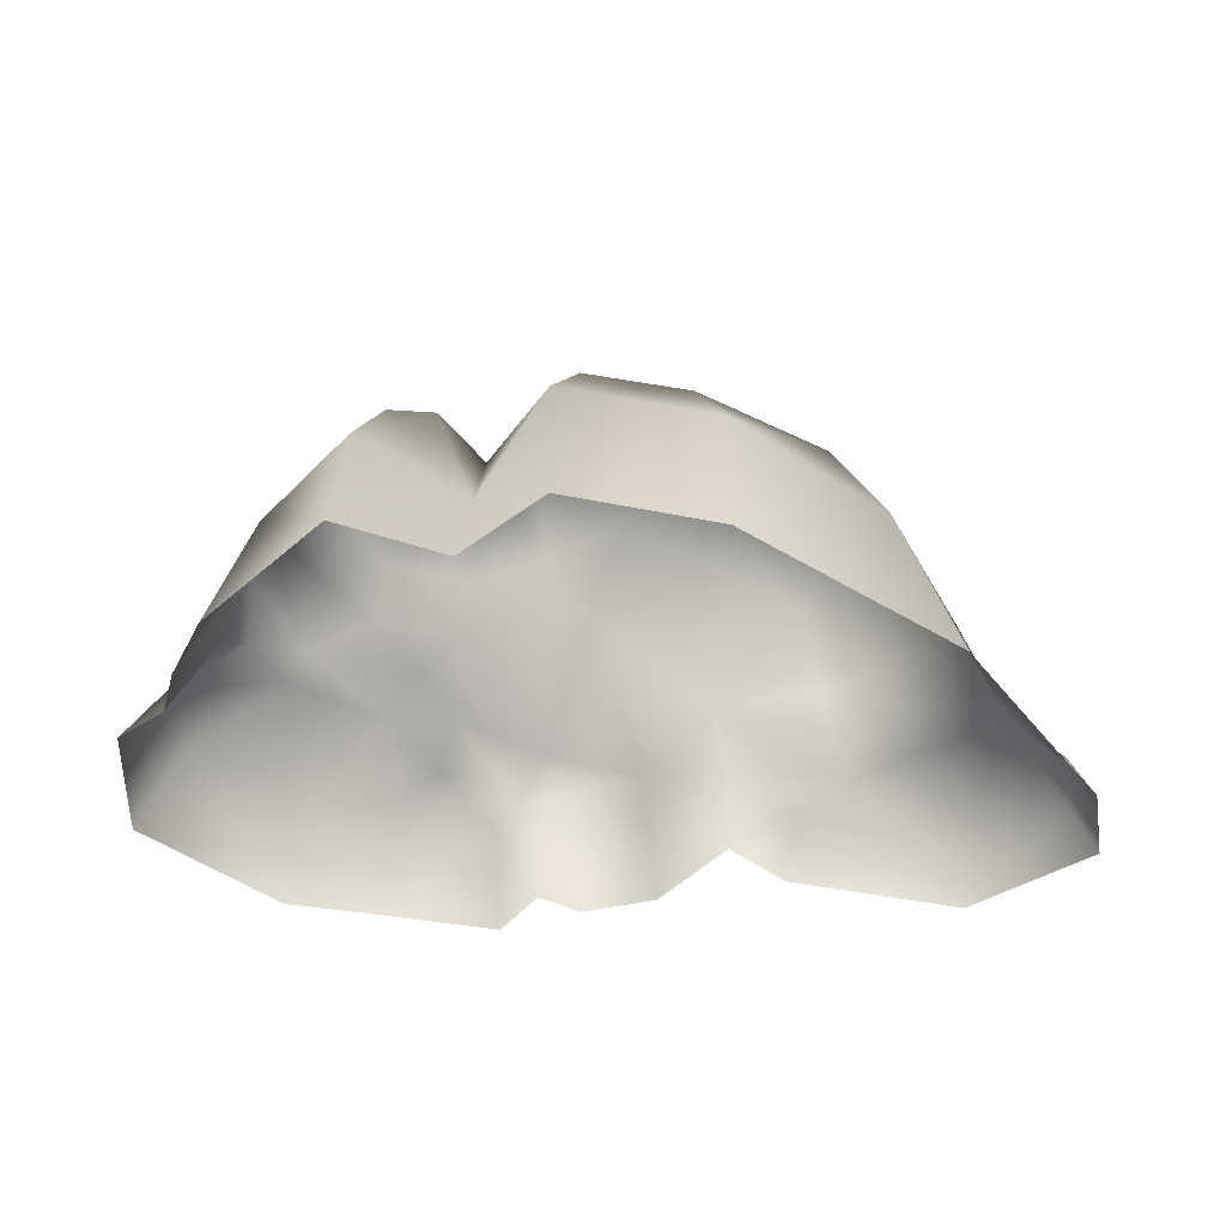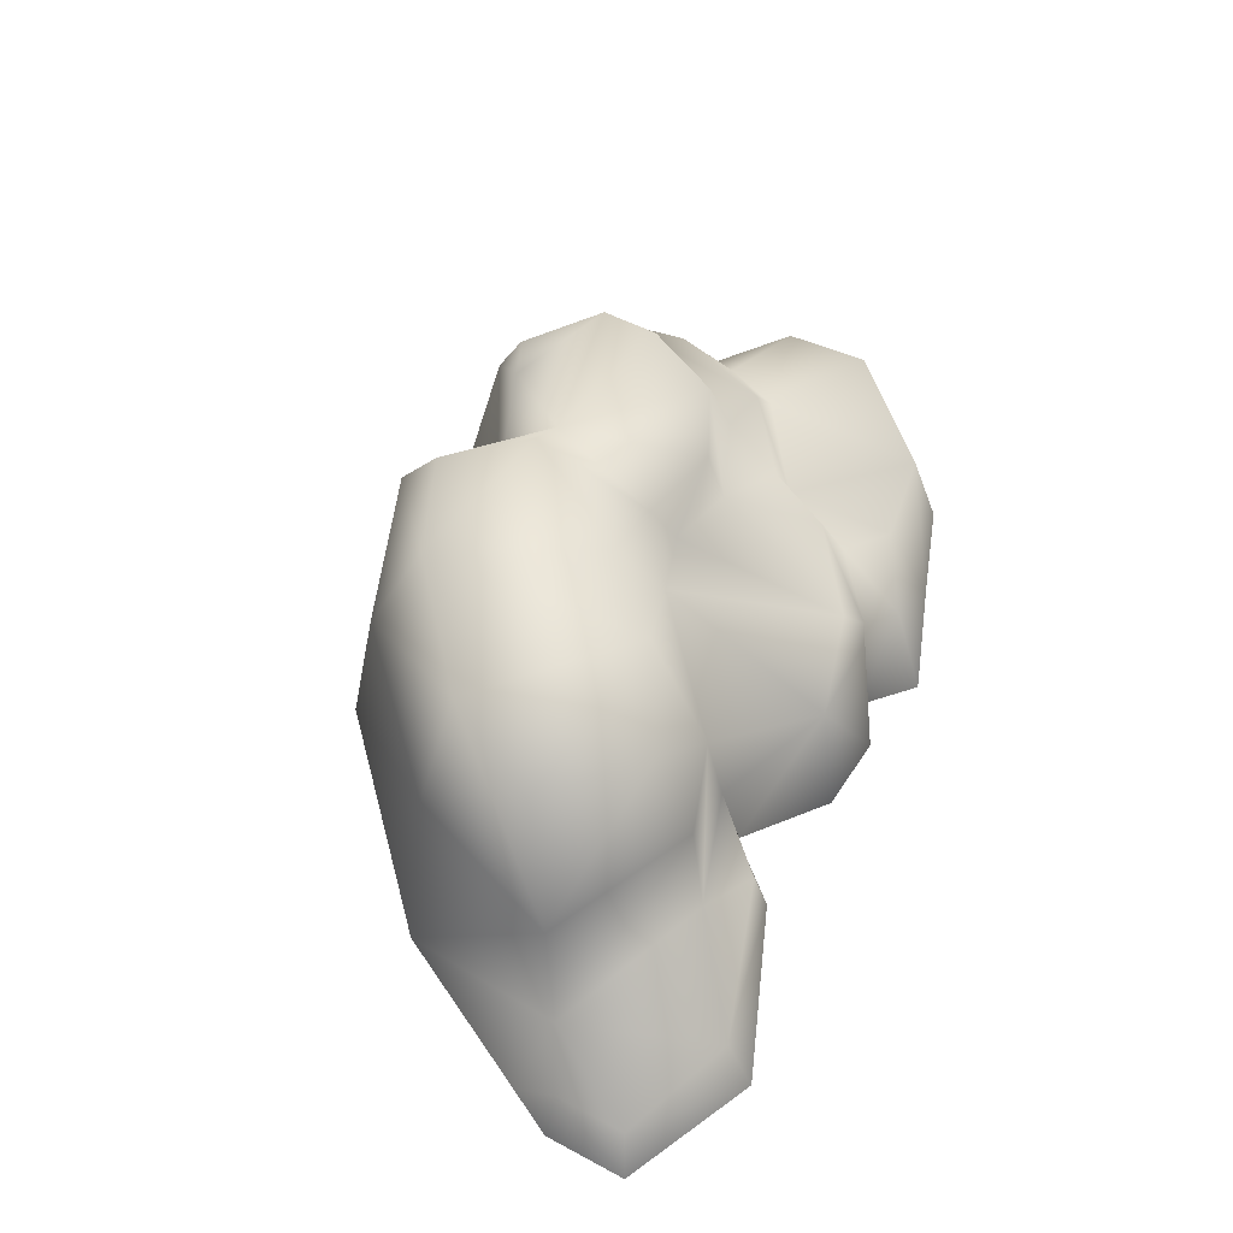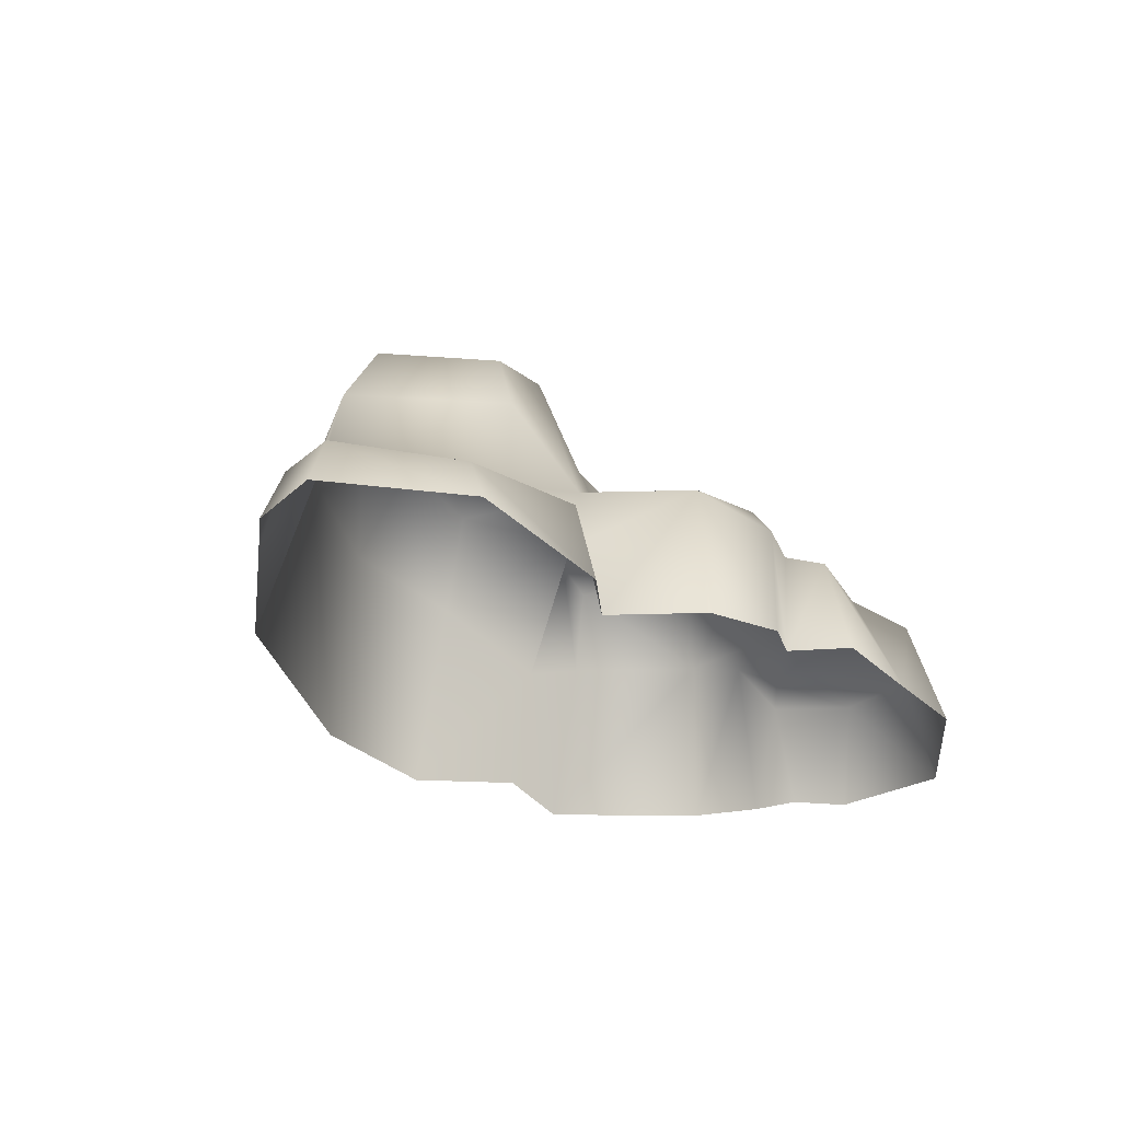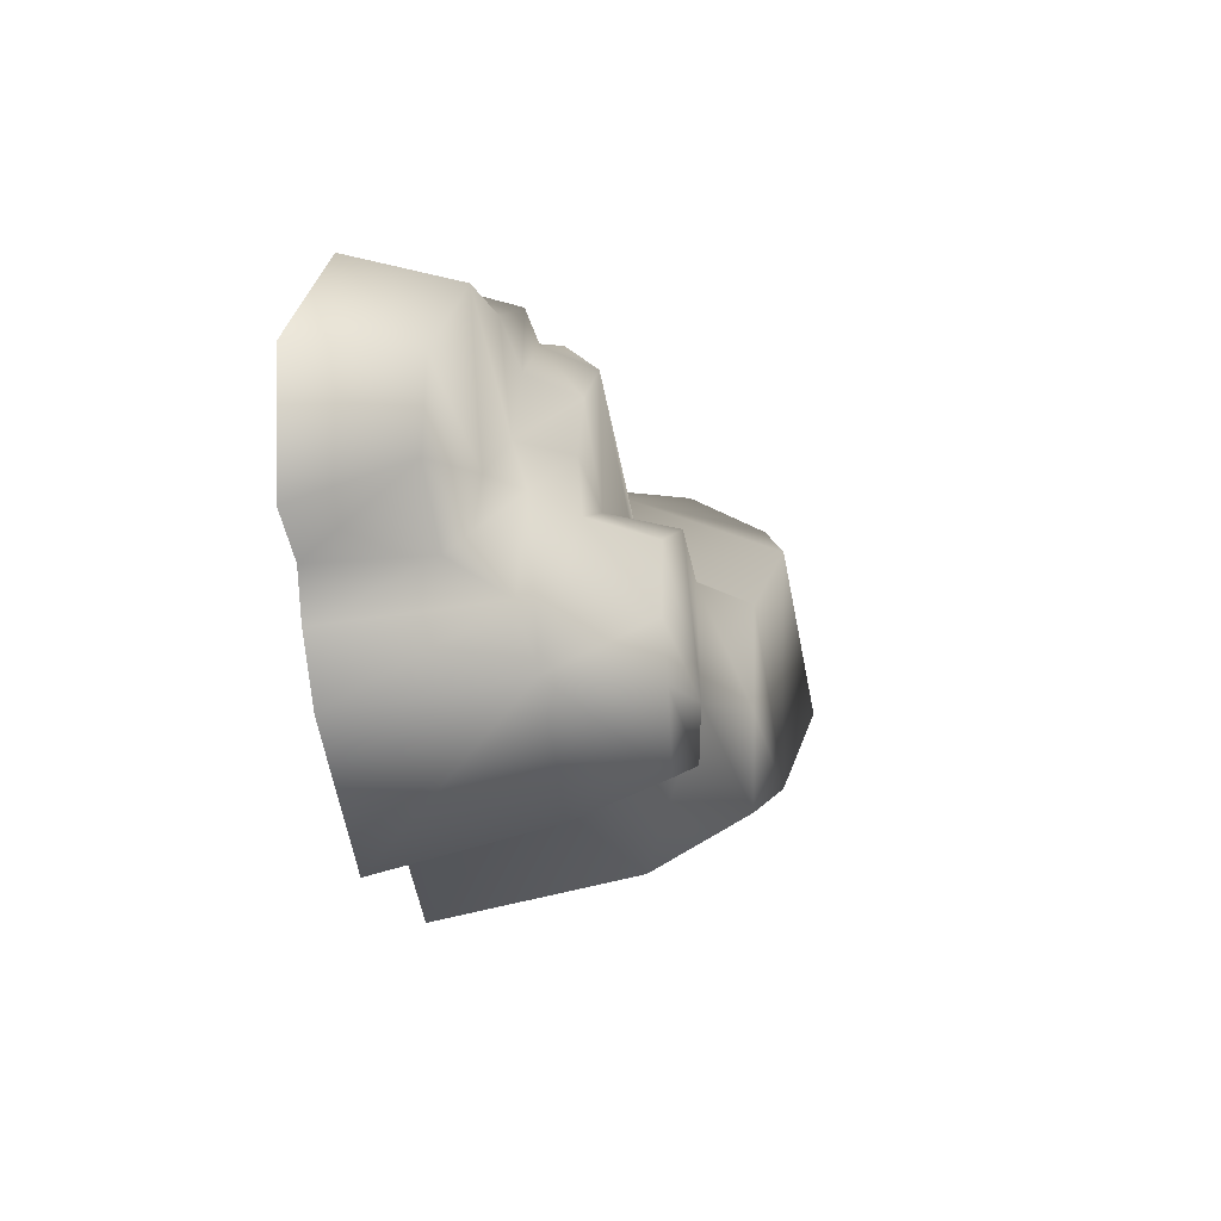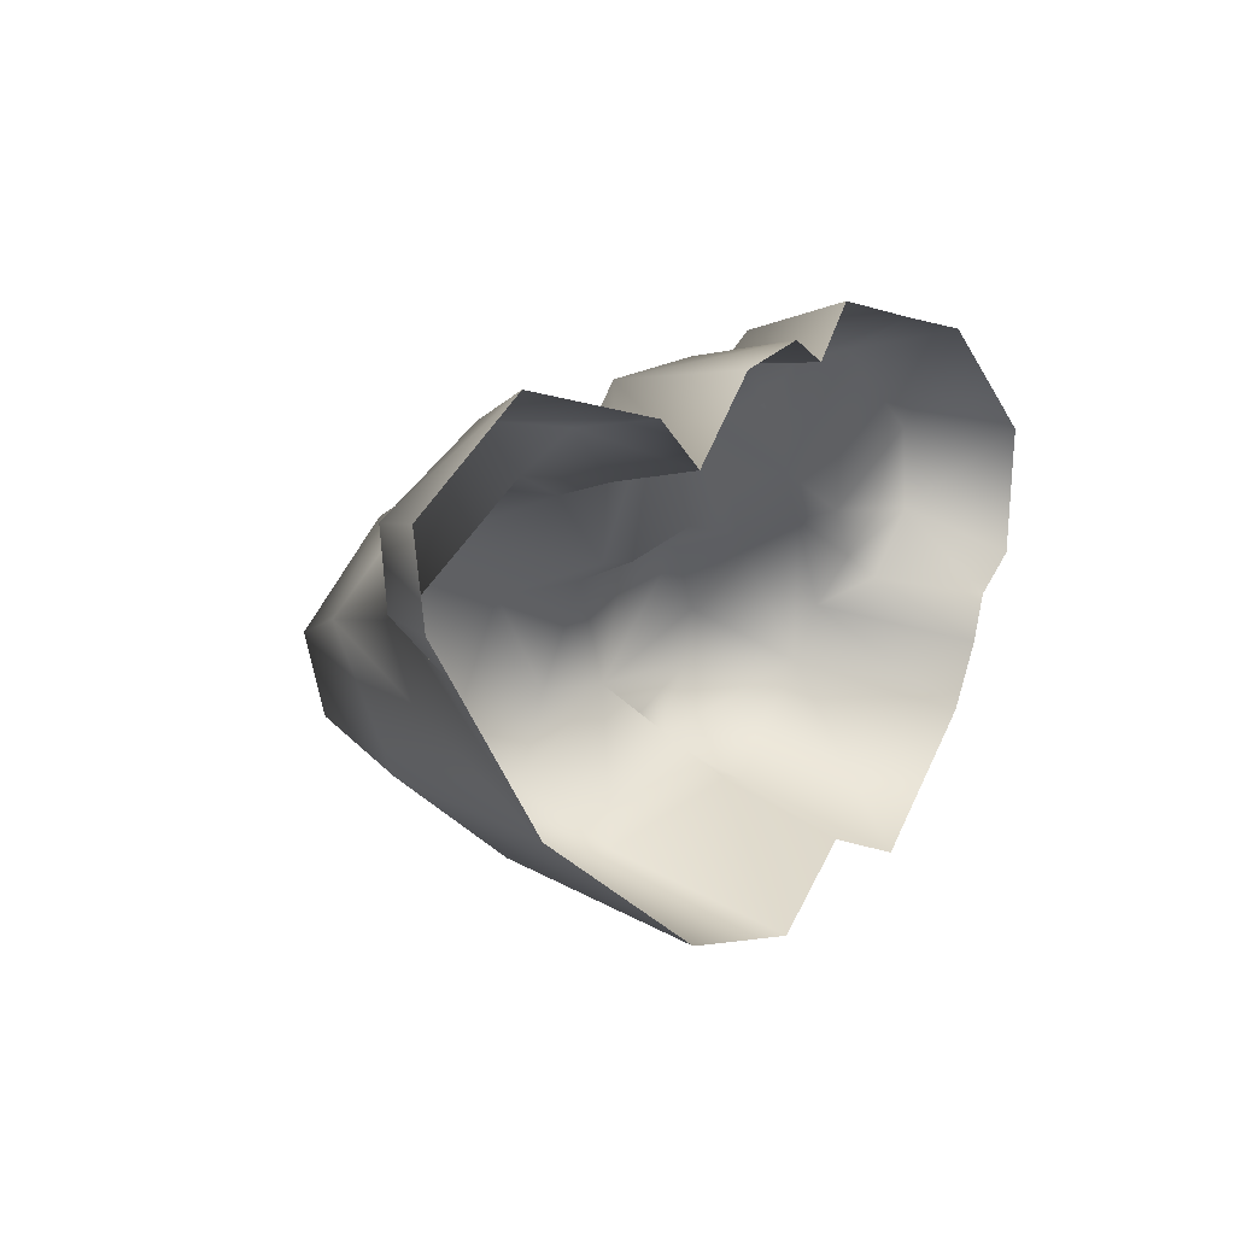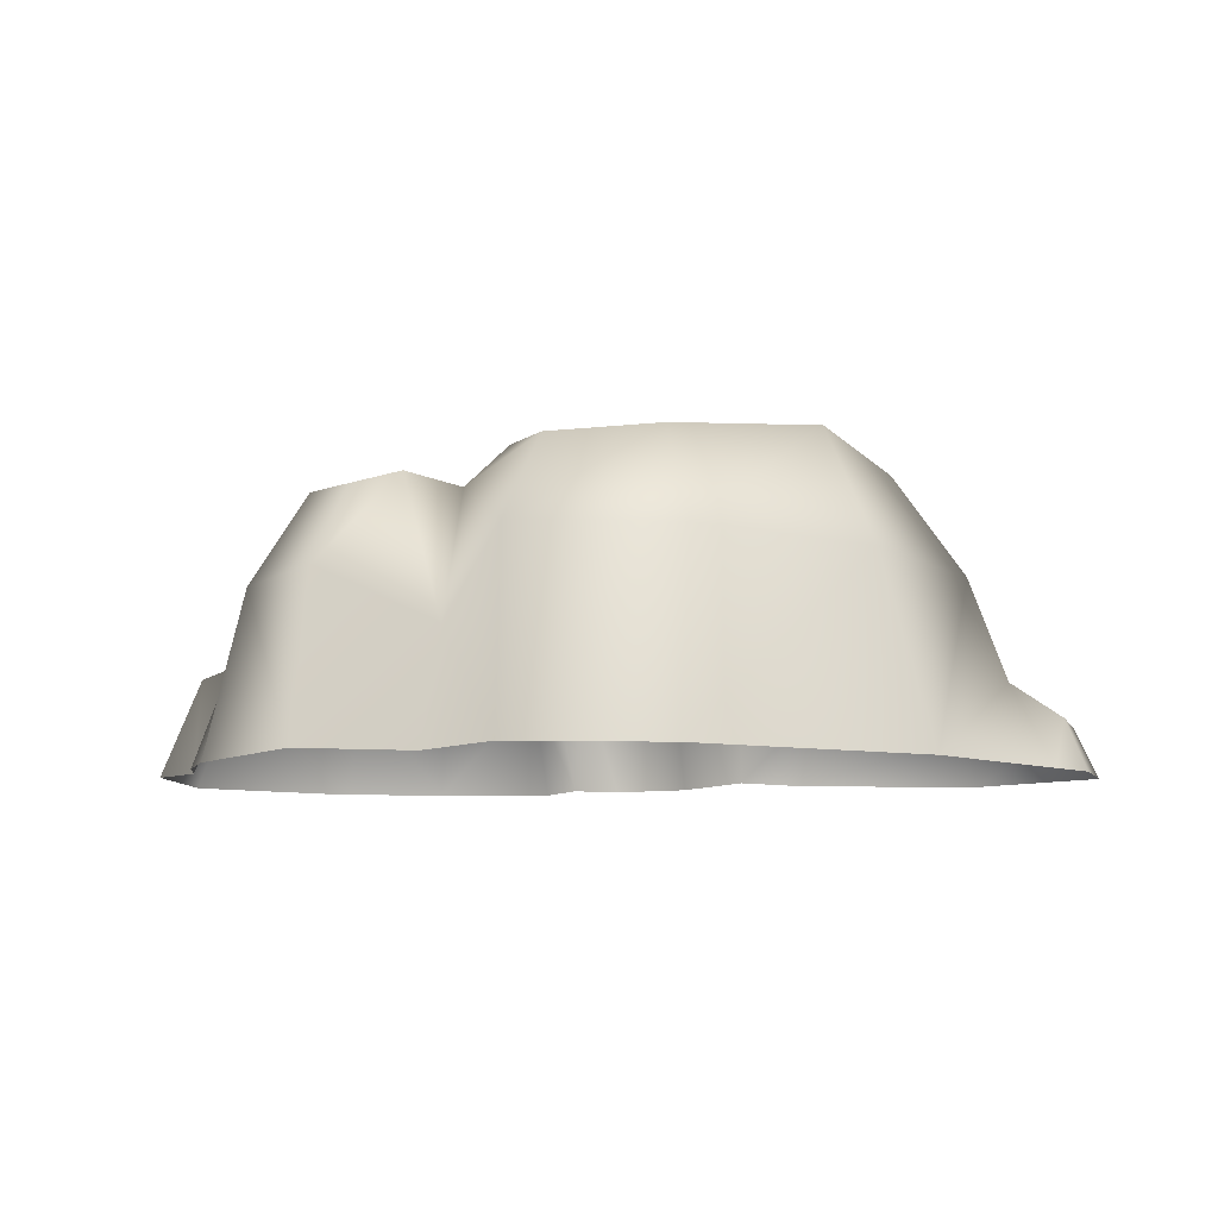
<metadata>
{"format":"obj","ext":"obj","renderer":"f3d","projection":"perspective","resolution":1024,"background":"white","views":[{"elev":-47.3,"azim":-177.9,"up":"+Y"},{"elev":58.2,"azim":-68.7,"up":"+Y"},{"elev":-27.0,"azim":-43.2,"up":"+Y"},{"elev":-11.5,"azim":101.8,"up":"+Z"},{"elev":14.6,"azim":-54.5,"up":"+Z"},{"elev":-9.4,"azim":-168.9,"up":"+Y"}]}
</metadata>
<code>
g fcbg_wasteland_stone_01
v 3.473 0.006181 0.2566
v 3.214 0.7589 -0.3817
v 3.411 0.006194 -0.6601
v 3.053 0.006194 -0.9052
v 3.182 0.7742 0.2303
v 2.522 0.006182 1.098
v 2.372 0.7935 0.9023
v 1.8 0.006179 1.257
v 2.772 0.7573 -0.8299
v 2.943 0.006194 -1.242
v 2.429 0.8944 -0.2794
v 2.593 1.139 -1.063
v 2.691 0.006195 -1.698
v 2.474 1.253 -1.48
v 1.779 0.006196 -2.53
v 2.619 0.8982 -0.6606
v 2.279 1.13 -0.3498
v 1.703 0.8845 0.121
v 1.686 0.7951 0.9259
v 1.044 0.796 1.191
v 0.974 0.006175 1.451
v 0.6744 0.006175 1.094
v 1.381 0.8694 0.6479
v 0.8377 0.8529 0.9903
v 1.286 1.241 0.4855
v 1.566 1.267 0.03972
v 0.6237 0.9633 1.054
v 0.3711 0.006173 1.271
v -0.1008 1.069 0.9863
v -0.1865 0.006171 1.154
v -0.7048 0.006172 0.6174
v 0.6264 1.2 0.8742
v 1.815 1.352 -0.4082
v 1.187 1.34 -0.2322
v -0.7184 0.638 0.4753
v -1.215 0.5703 0.8905
v -1.118 0.006168 0.9844
v -2.346 0.3723 1.117
v -2.419 0.006162 1.329
v -1.591 0.6696 0.6515
v -2.717 0.6433 0.02589
v -3.165 0.3823 0.692
v -3.338 0.006161 0.7623
v -3.099 0.3952 0.1761
v -3.254 0.006164 0.1546
v -3.028 0.006166 -0.1693
v -2.271 0.006174 -1.263
v -0.63 1.118 0.3181
v -1.465 1.437 0.5113
v -2.447 1.385 -0.1344
v 0.2507 1.414 -0.3283
v -1.304 2.009 0.1898
v -0.6277 2.231 -0.1192
v -1.894 1.428 -1.245
v -0.7331 0.006185 -2.4
v -1.94 2.087 -0.432
v -1.531 2.31 -1.109
v -0.7571 1.46 -2.12
v 0.3824 0.00619 -2.698
v -0.5501 2.217 -1.768
v 0.4208 1.468 -2.413
v 0.6566 1.452 -0.3979
v 0.005463 2.117 -0.6115
v 0.5638 1.825 -0.5667
v 1.131 1.839 -0.3493
v 0.939 1.914 -1.412
v 1.718 1.816 -0.5499
v 0.6078 2.195 -1.43
v 0.248 2.131 -2.018
v 2.013 1.867 -1.075
v 0.9475 0.8799 -1.921
v 1.007 0.006191 -2.203
v 2.029 1.905 -1.483
v 1.762 1.254 -2.227
v 1.25 1.95 -1.844
v 1.597 1.85 -1.96
g fcbg_wasteland_stone_01_0
f 3 2 1
f 3 4 2
f 2 5 1
f 6 1 5
f 7 6 5
f 8 6 7
f 4 9 2
f 4 10 9
f 5 2 11
f 5 11 7
f 10 12 9
f 10 13 12
f 13 14 12
f 13 15 14
f 9 16 2
f 9 12 16
f 2 16 11
f 16 12 17
f 11 16 17
f 17 12 14
f 11 18 7
f 18 11 17
f 19 8 7
f 7 18 19
f 8 19 20
f 21 8 20
f 21 20 22
f 23 20 19
f 18 23 19
f 20 24 22
f 24 20 23
f 23 18 25
f 23 25 24
f 26 18 17
f 18 26 25
f 24 27 22
f 27 28 22
f 29 28 27
f 30 28 29
f 30 29 31
f 24 32 27
f 25 32 24
f 29 27 32
f 26 17 33
f 33 17 14
f 26 34 25
f 25 34 32
f 34 26 33
f 29 35 31
f 31 35 36
f 37 31 36
f 37 36 38
f 39 37 38
f 40 36 35
f 38 36 40
f 41 38 40
f 39 38 42
f 42 38 41
f 43 39 42
f 43 42 44
f 44 42 41
f 45 43 44
f 45 44 46
f 46 44 41
f 46 41 47
f 48 35 29
f 48 40 35
f 49 41 40
f 49 40 48
f 41 50 47
f 50 41 49
f 51 48 29
f 32 51 29
f 52 49 48
f 50 49 52
f 53 52 48
f 53 48 51
f 47 50 54
f 55 47 54
f 56 50 52
f 52 53 56
f 56 57 50
f 57 54 50
f 53 57 56
f 58 55 54
f 58 54 57
f 55 58 59
f 57 53 60
f 60 58 57
f 58 61 59
f 61 58 60
f 62 51 32
f 34 62 32
f 63 53 51
f 53 63 60
f 62 64 51
f 64 63 51
f 62 34 65
f 64 62 65
f 64 65 66
f 66 65 67
f 65 34 67
f 68 64 66
f 68 63 64
f 68 60 63
f 34 33 67
f 69 60 68
f 69 61 60
f 68 66 69
f 66 61 69
f 67 33 70
f 67 70 66
f 33 14 70
f 71 61 66
f 61 71 59
f 71 72 59
f 70 73 66
f 73 70 14
f 72 71 74
f 15 72 74
f 15 74 14
f 66 75 71
f 73 75 66
f 71 75 74
f 14 74 76
f 73 14 76
f 75 73 76
f 75 76 74

</code>
